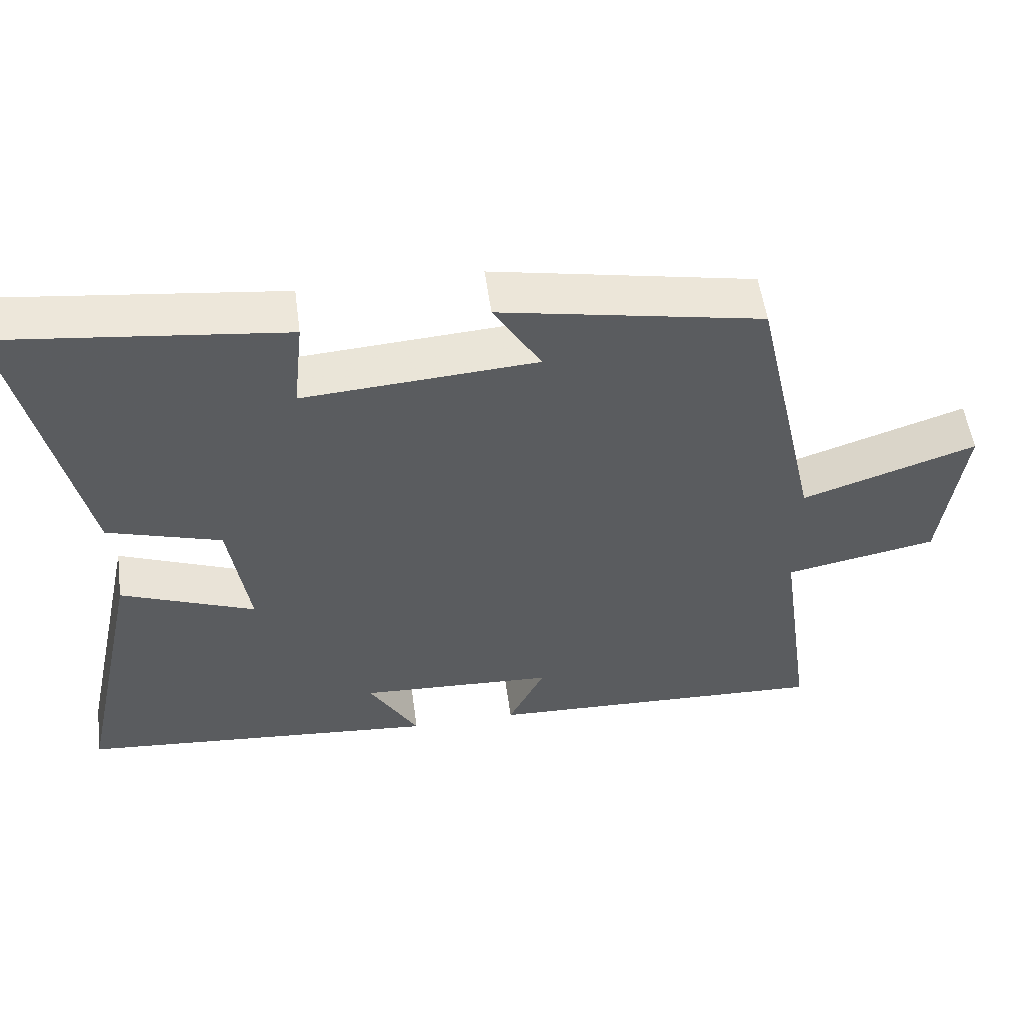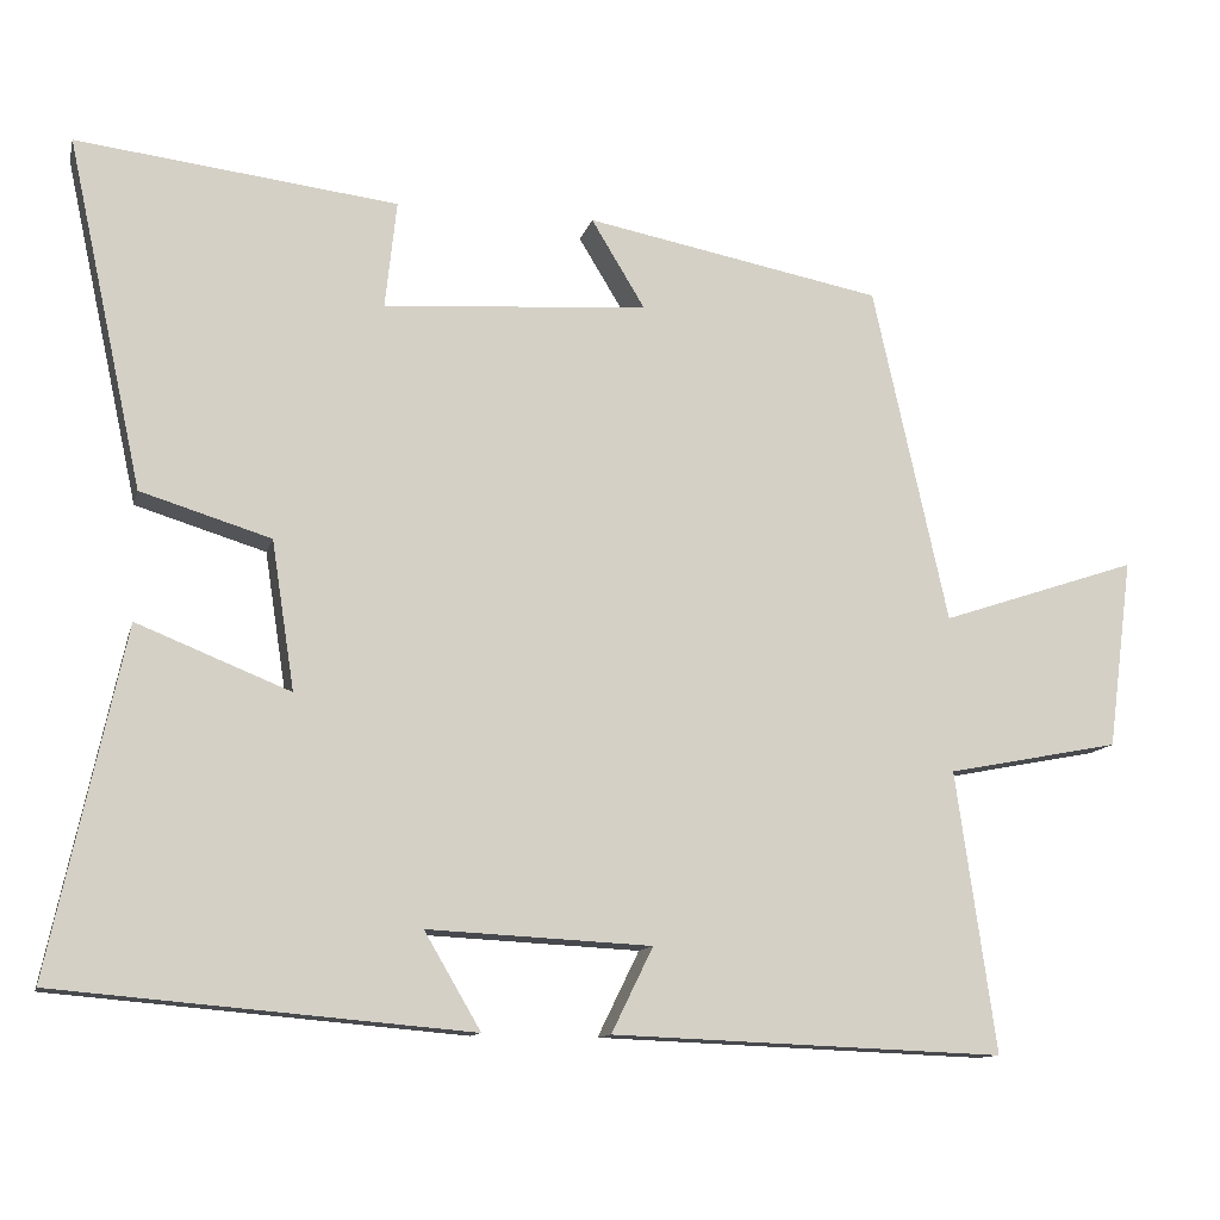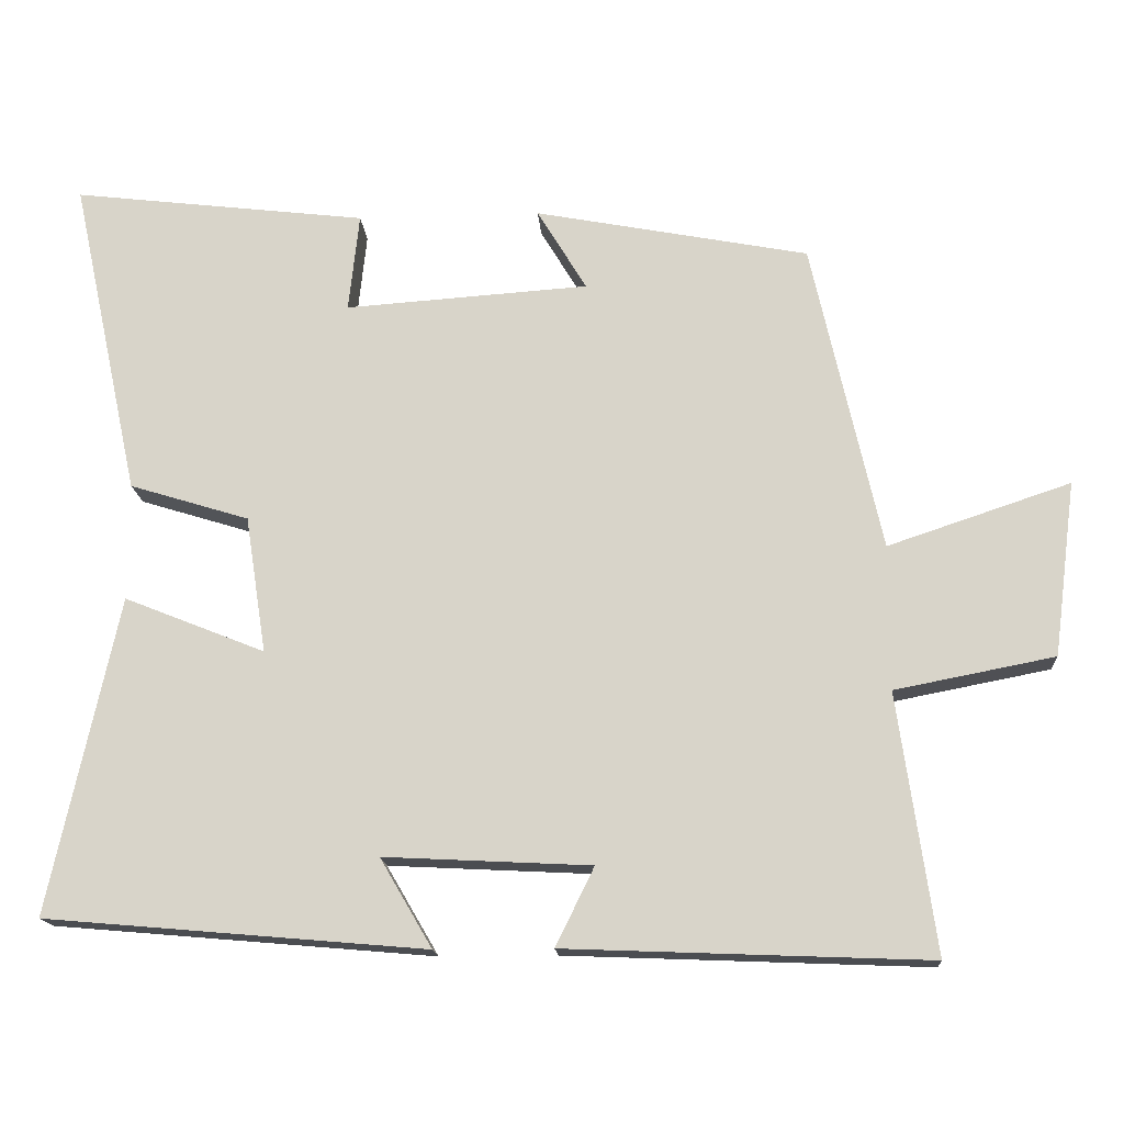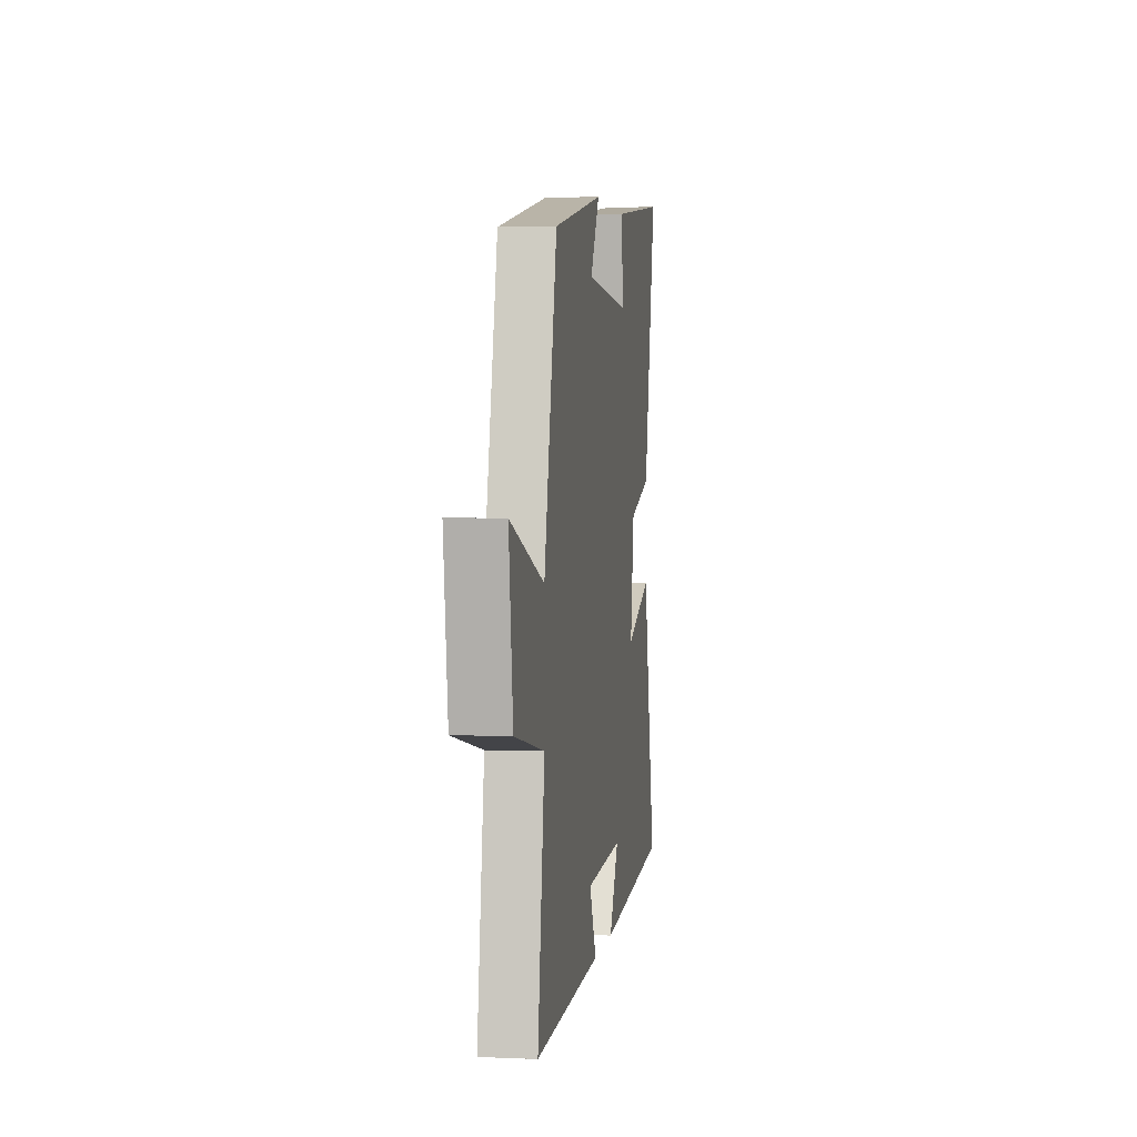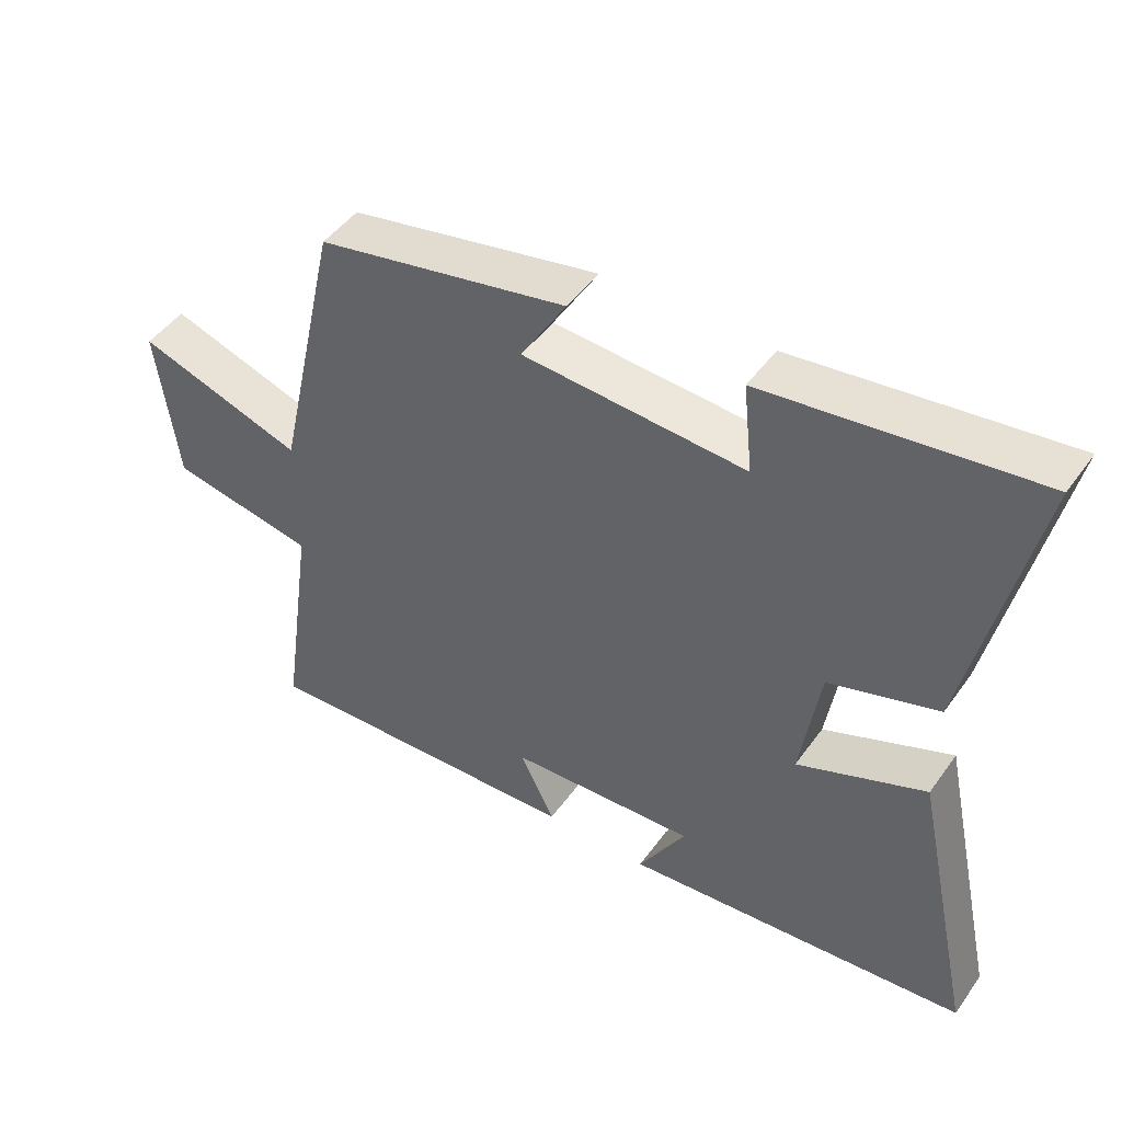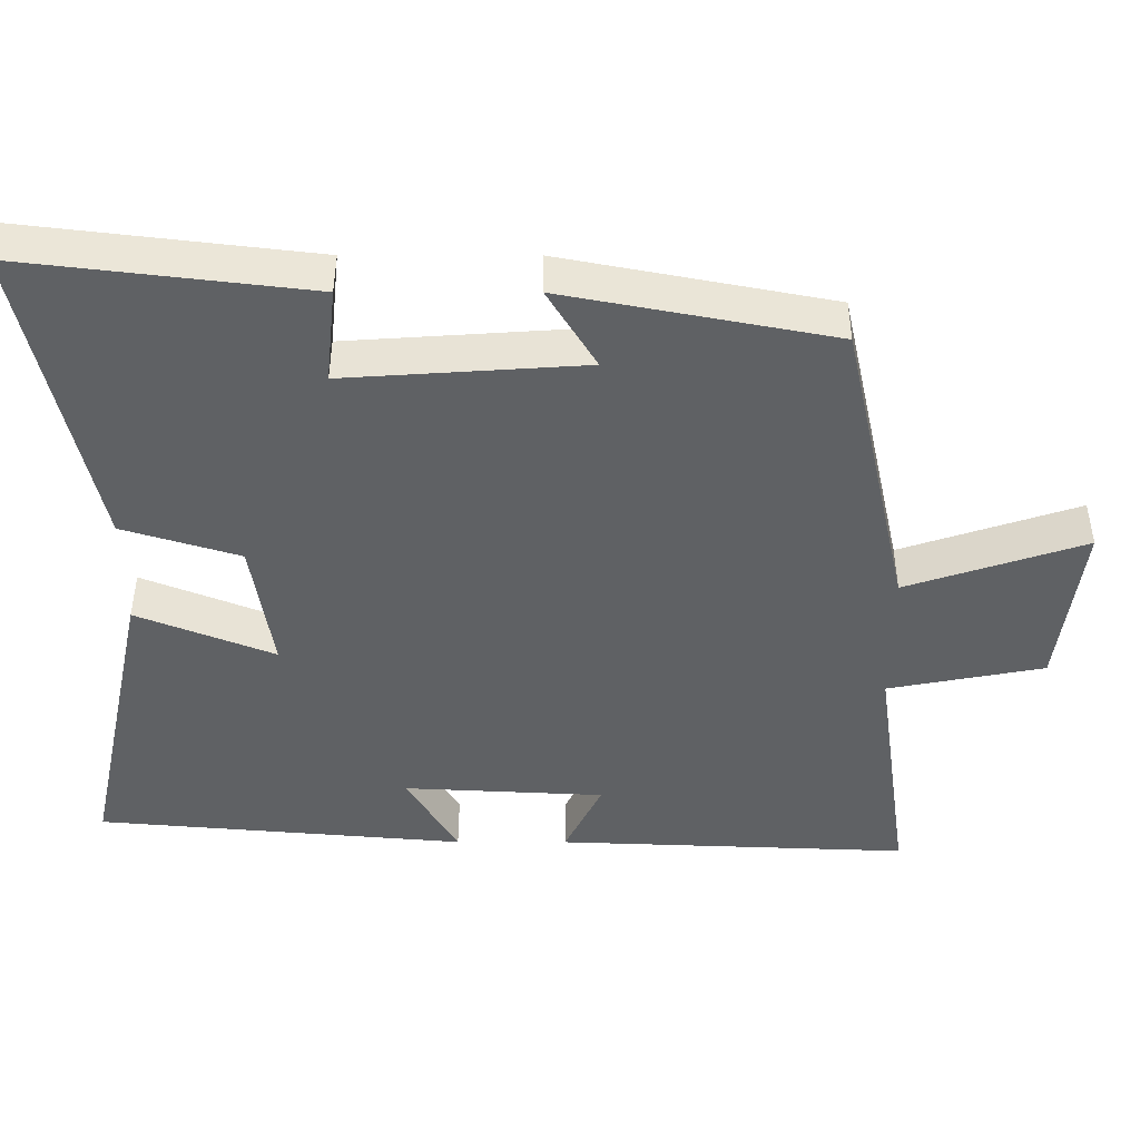
<metadata>
{"format":"obj","ext":"obj","renderer":"f3d","projection":"perspective","resolution":1024,"background":"white","views":[{"elev":54.1,"azim":-7.8,"up":"+Z"},{"elev":-11.9,"azim":-13.4,"up":"+Z"},{"elev":-16.1,"azim":3.9,"up":"+Z"},{"elev":2.7,"azim":98.4,"up":"+Z"},{"elev":46.9,"azim":-146.3,"up":"+Z"},{"elev":44.5,"azim":0.1,"up":"+Z"}]}
</metadata>
<code>
v -0.592 0.07 0.547
v -0.2 0.07 0.5
v -0.214 0.07 0.369
v 0.11 0.07 0.391
v 0.044 0.07 0.5
v 0.408 0.07 0.43
v 0.5 0.07 0.017
v 0.742 0.07 0.098
v 0.712 0.07 -0.134
v 0.5 0.07 -0.175
v 0.549 0.07 -0.519
v 0.068 0.07 -0.5
v 0.119 0.07 -0.396
v -0.155 0.07 -0.382
v -0.086 0.07 -0.5
v -0.591 0.07 -0.456
v -0.5 0.07 -0.035
v -0.313 0.07 -0.11
v -0.341 0.07 0.072
v -0.5 0.07 0.121
v -0.592 0 0.547
v -0.2 0 0.5
v -0.214 0 0.369
v 0.11 0 0.391
v 0.044 0 0.5
v 0.408 0 0.43
v 0.5 0 0.017
v 0.742 0 0.098
v 0.712 0 -0.134
v 0.5 0 -0.175
v 0.549 0 -0.519
v 0.068 0 -0.5
v 0.119 0 -0.396
v -0.155 0 -0.382
v -0.086 0 -0.5
v -0.591 0 -0.456
v -0.5 0 -0.035
v -0.313 0 -0.11
v -0.341 0 0.072
v -0.5 0 0.121
f 1 2 3
f 20 1 3
f 19 20 3
f 18 19 3 4
f 16 17 18
f 16 18 4
f 14 15 16
f 14 16 4
f 13 14 4
f 10 11 12 13
f 10 13 4
f 7 8 9 10
f 6 7 10
f 5 6 10
f 4 5 10
f 23 22 21
f 23 21 40
f 23 40 39
f 24 23 39 38
f 38 37 36
f 24 38 36
f 36 35 34
f 24 36 34
f 24 34 33
f 33 32 31 30
f 24 33 30
f 30 29 28 27
f 30 27 26
f 30 26 25
f 30 25 24
f 1 21 22 2
f 2 22 23 3
f 3 23 24 4
f 4 24 25 5
f 5 25 26 6
f 6 26 27 7
f 7 27 28 8
f 8 28 29 9
f 9 29 30 10
f 10 30 31 11
f 11 31 32 12
f 12 32 33 13
f 13 33 34 14
f 14 34 35 15
f 15 35 36 16
f 16 36 37 17
f 17 37 38 18
f 18 38 39 19
f 19 39 40 20
f 20 40 21 1

</code>
